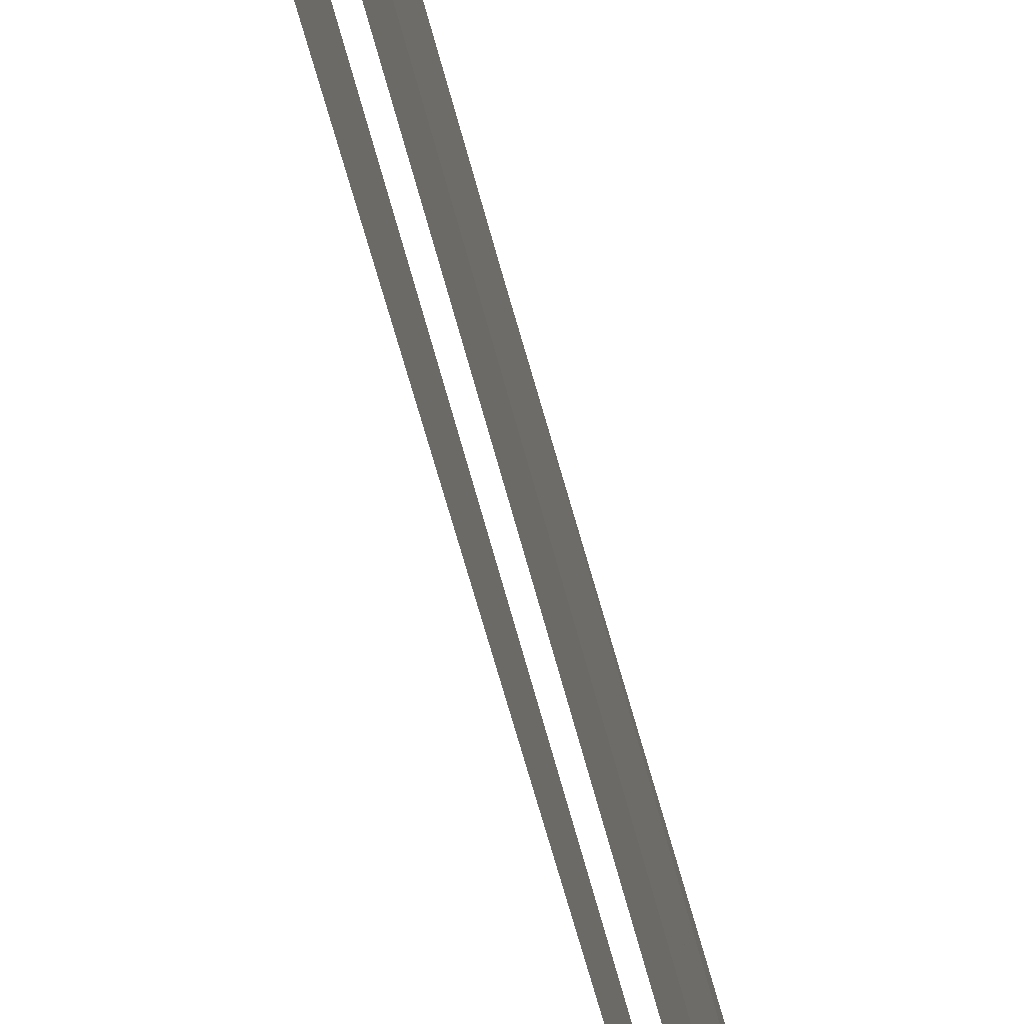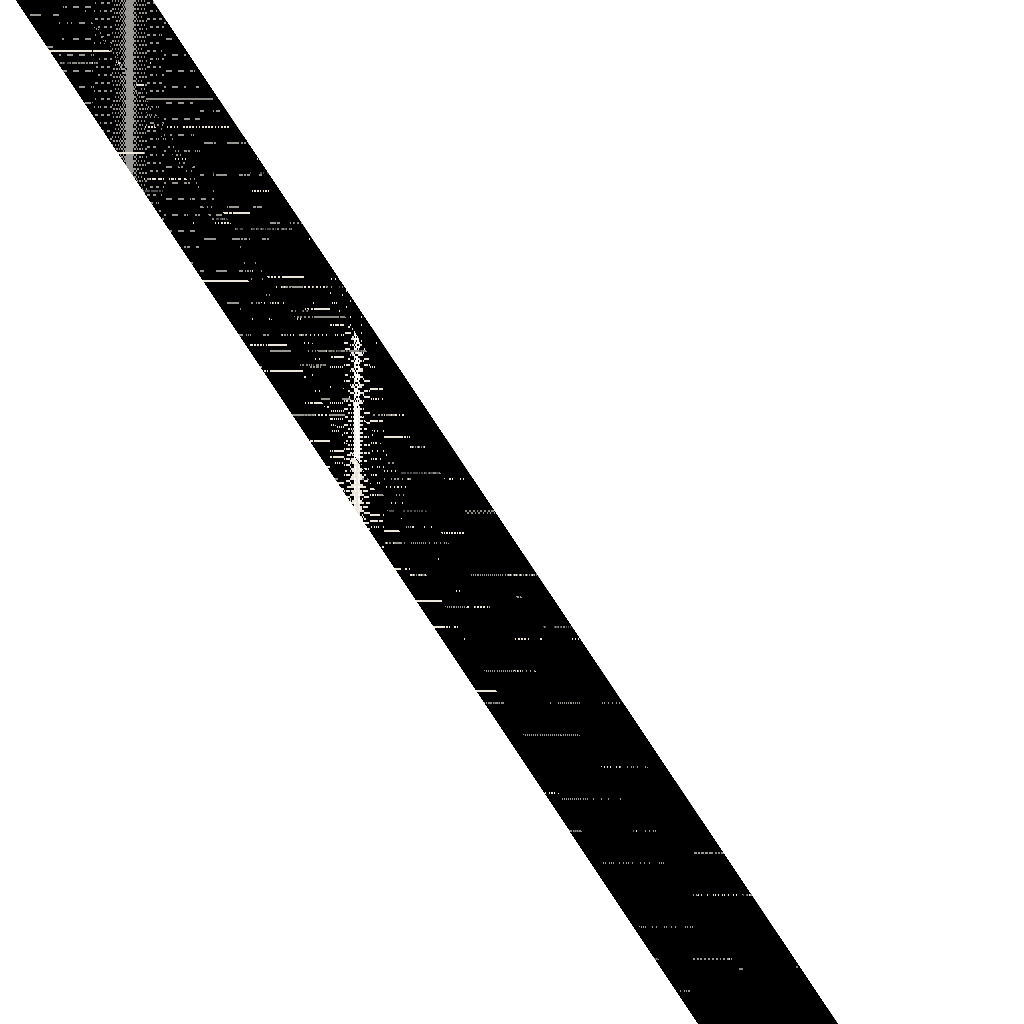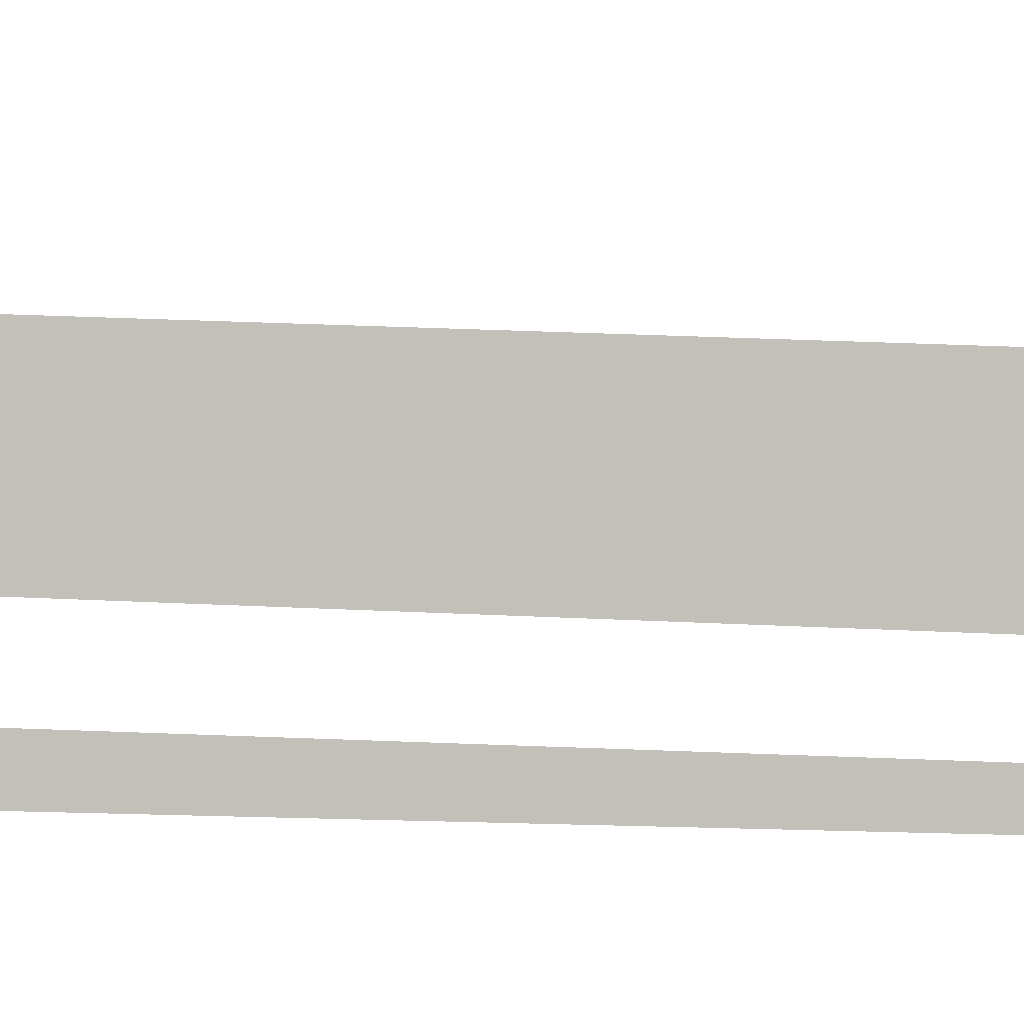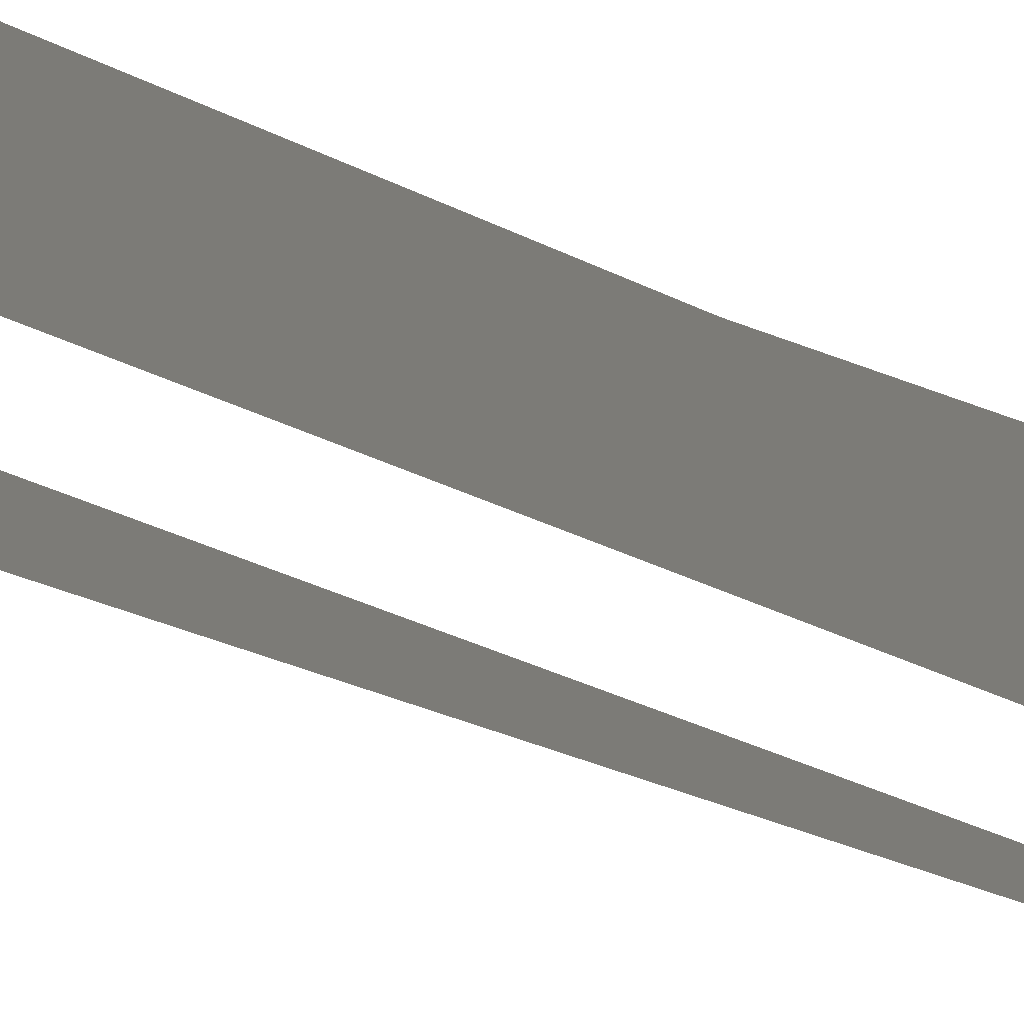
<metadata>
{"format":"obj","ext":"obj","renderer":"f3d","projection":"perspective","resolution":1024,"background":"white","views":[{"elev":-37.4,"azim":-169.6,"up":"+Z"},{"elev":56.9,"azim":-29.2,"up":"+Z"},{"elev":13.0,"azim":-81.2,"up":"+Z"},{"elev":-7.4,"azim":-161.7,"up":"+Z"}]}
</metadata>
<code>
o 28928
v 2218 1871 10.41
v 2218 1871 10.4
v 2218 1871 10.41
v 2218 1871 10.4
v 2218 1871 10.4
v 2218 1871 10.4
v 2218 1871 10.4
v 2218 1871 10.4
v 2218 1871 10.4
v 2218 1871 10.4
v 2218 1871 10.4
v 2218 1871 10.4
v 2218 1871 10.41
v 2218 1871 10.41
v 2218 1871 10.41
v 2218 1871 10.4
v 2218 1871 10.4
v 2218 1871 10.4
v 2218 1871 10.41
v 2218 1871 10.41
v 2218 1871 10.4
f 1 2 3
f 4 5 3
f 4 6 7
f 8 9 7
f 10 9 11
f 10 6 12
f 13 5 12
f 1 14 12
f 15 14 12
f 16 17 18
f 17 18 16
f 19 20 21

</code>
